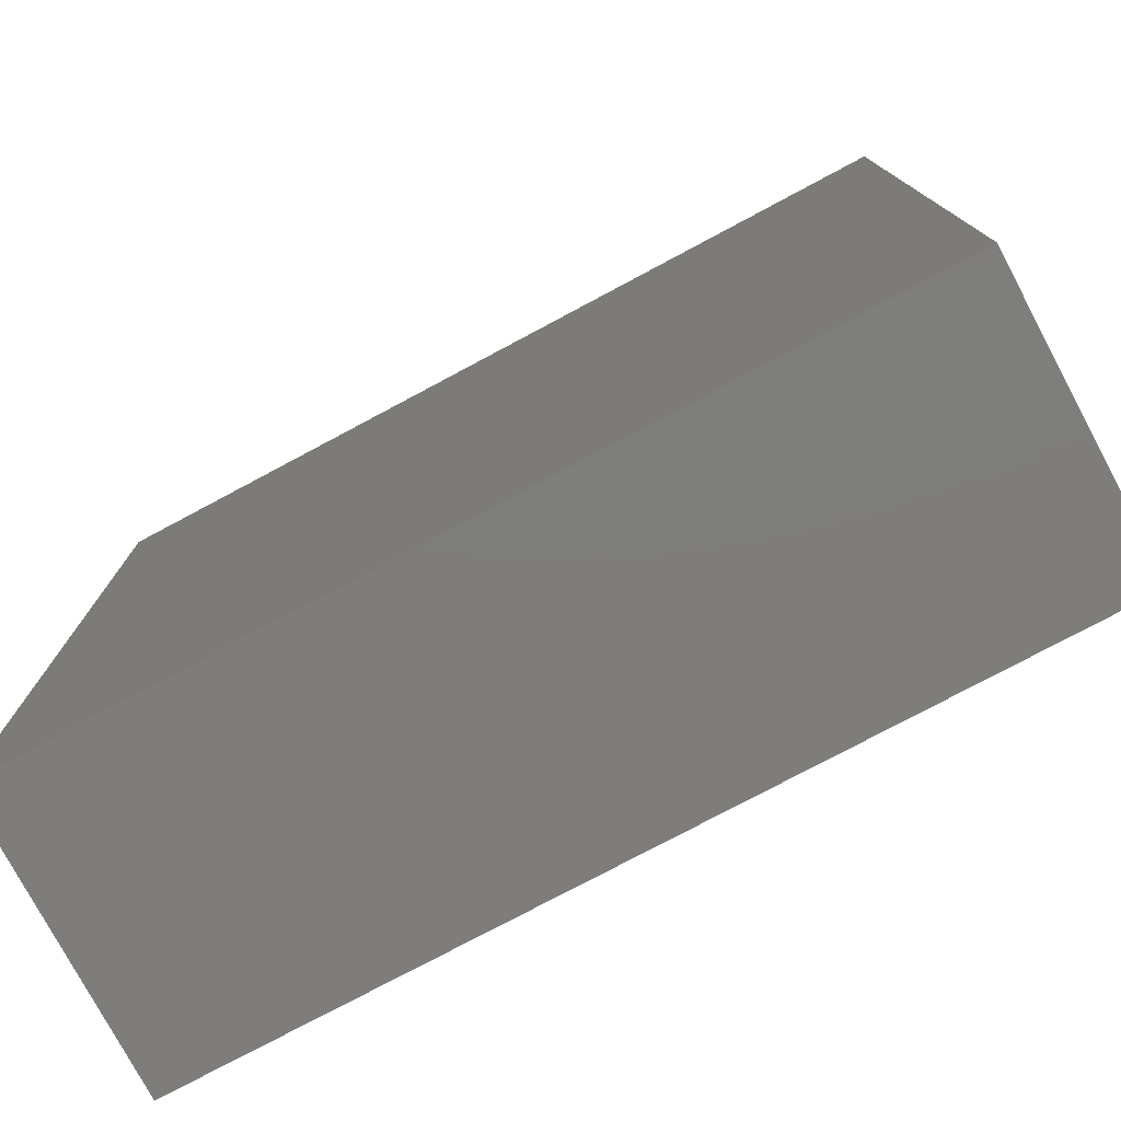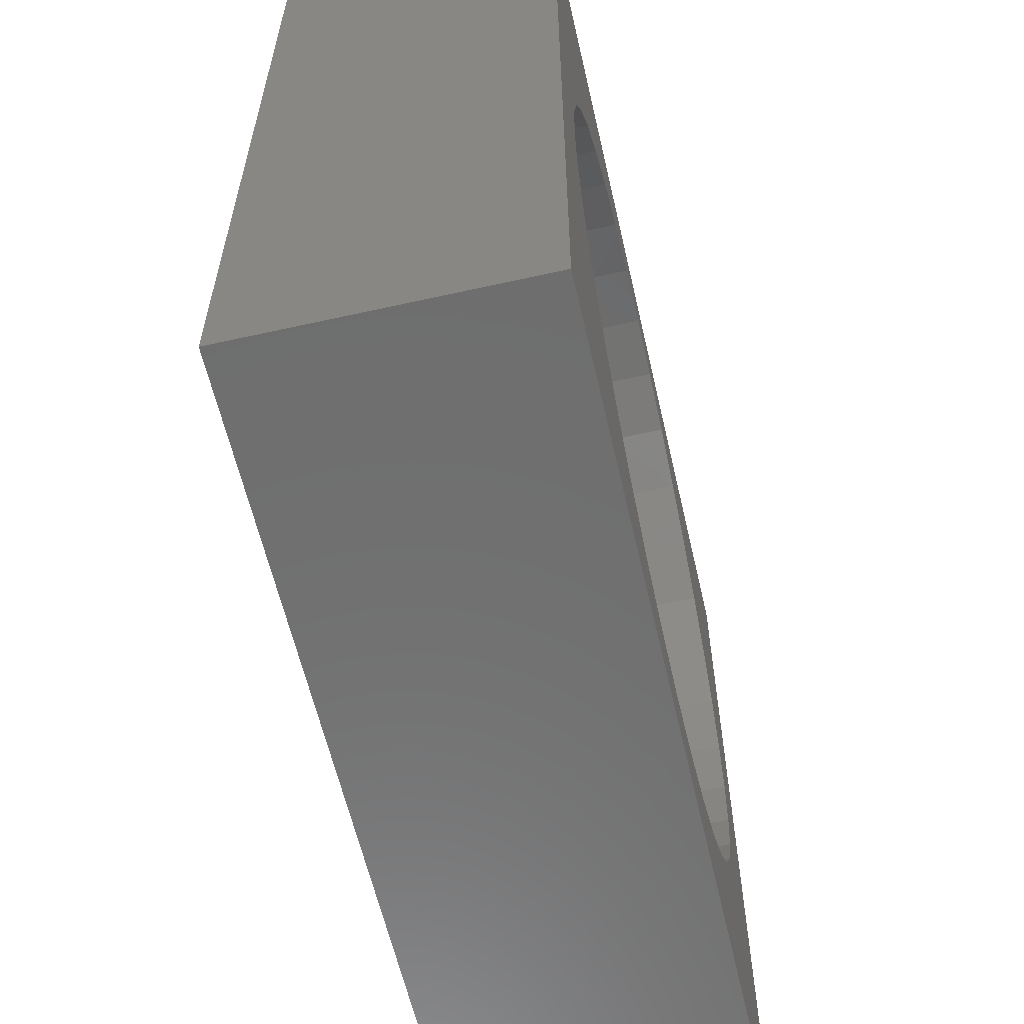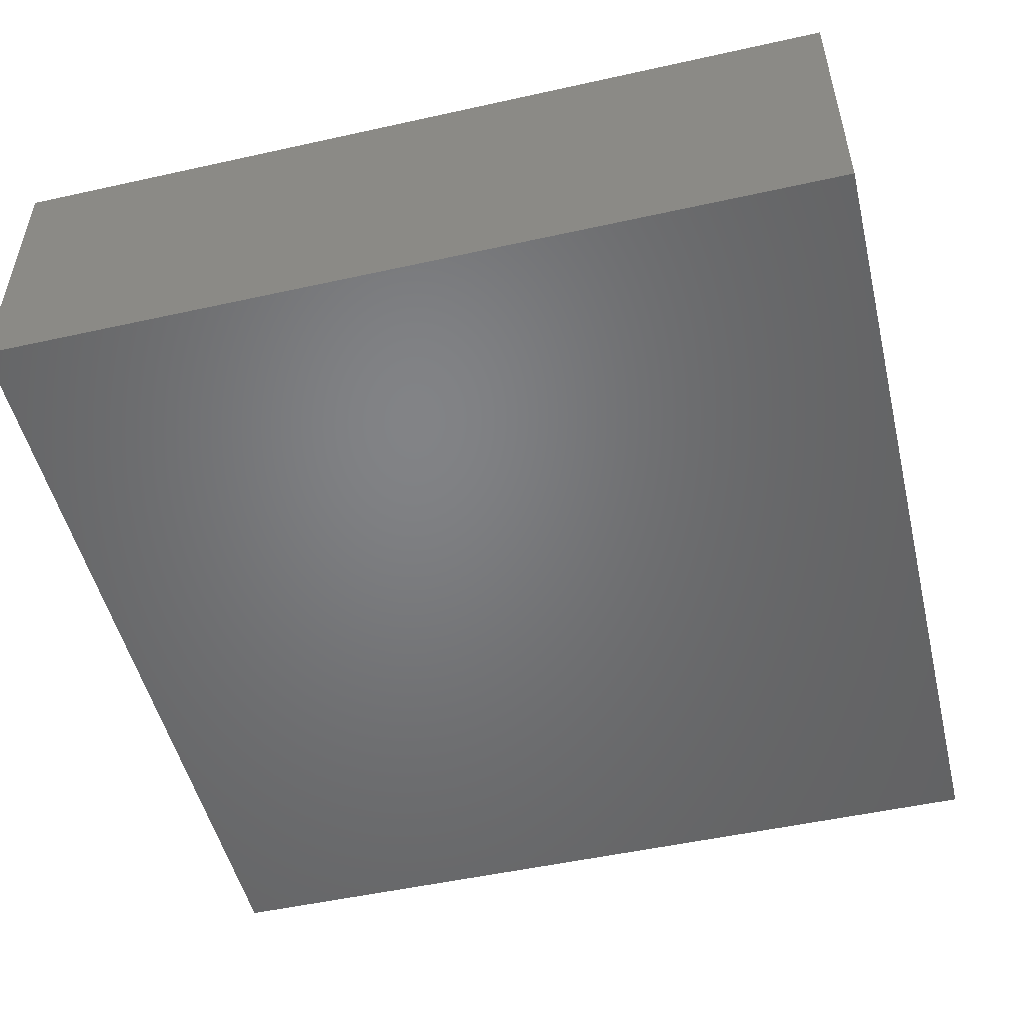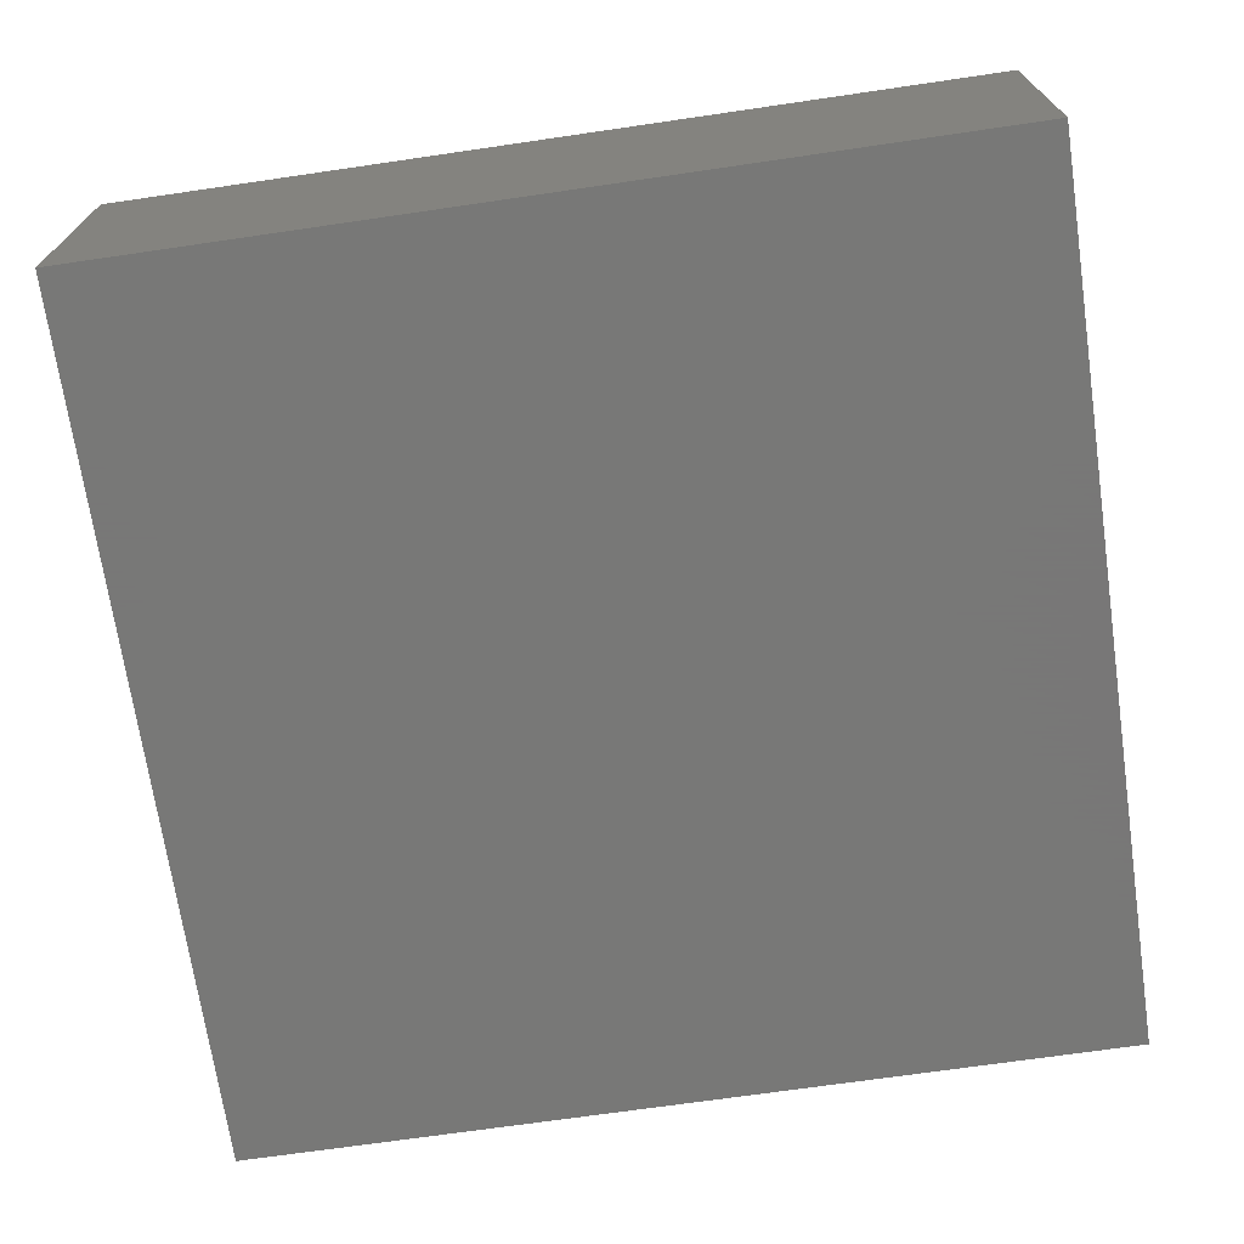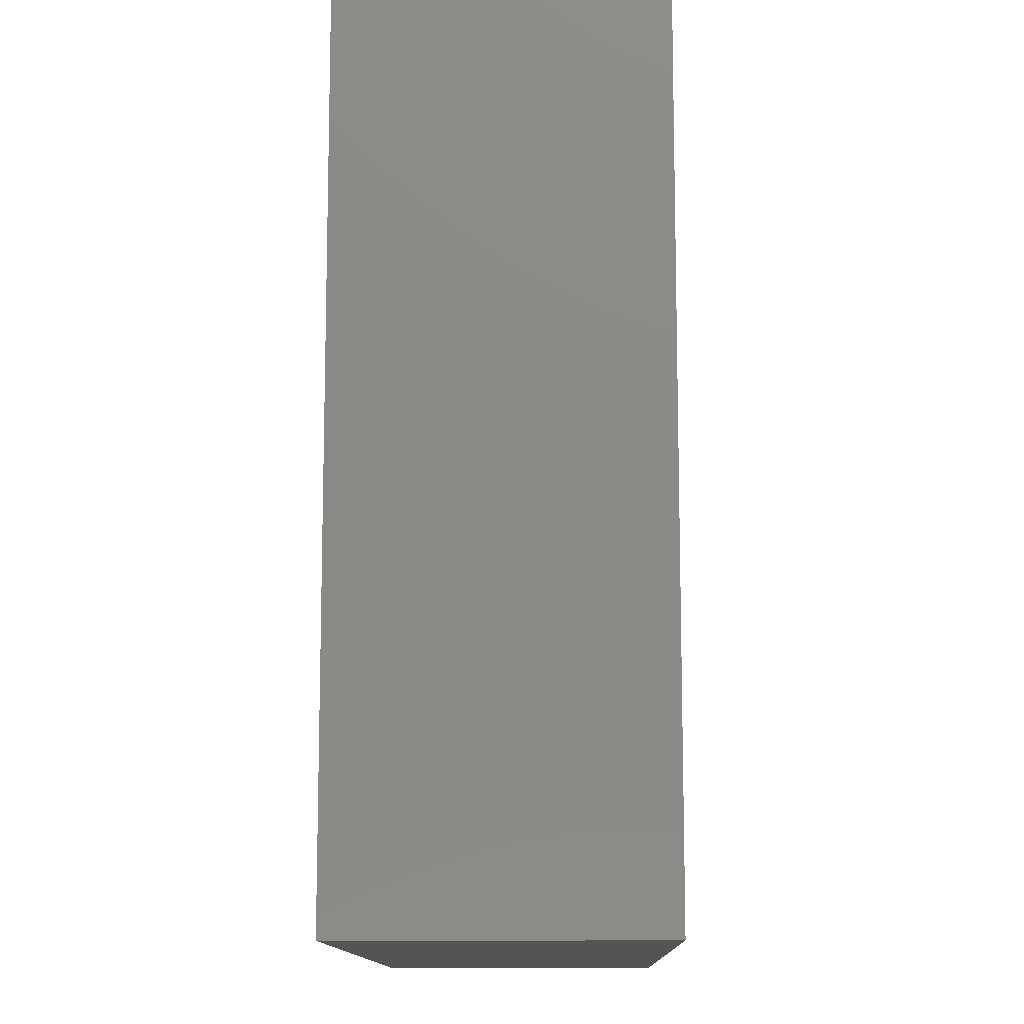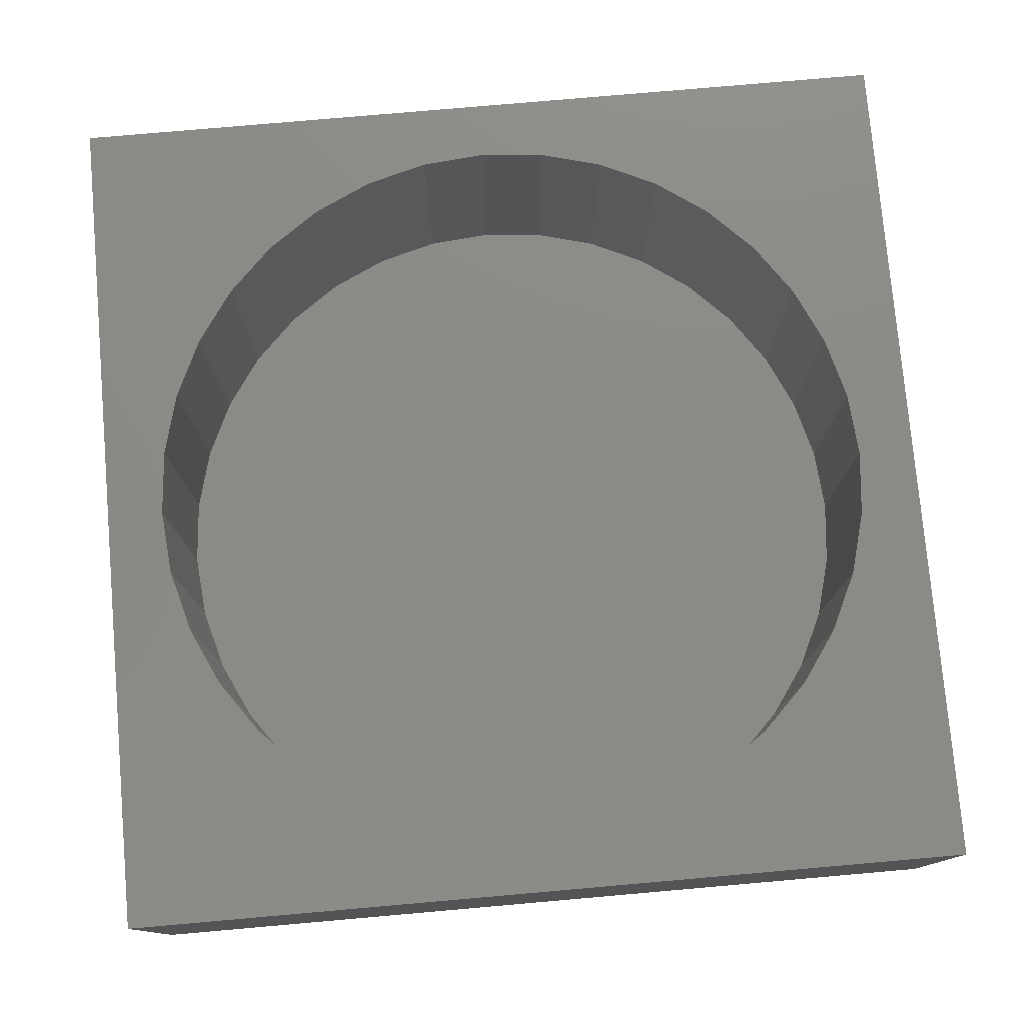
<metadata>
{"format":"stl","ext":"stl","renderer":"f3d","projection":"perspective","resolution":1024,"background":"white","views":[{"elev":-77.4,"azim":-151.9,"up":"+Y"},{"elev":-60.4,"azim":-77.1,"up":"+Y"},{"elev":-51.0,"azim":-166.4,"up":"+Z"},{"elev":-70.4,"azim":98.3,"up":"+Z"},{"elev":-11.9,"azim":-88.8,"up":"+Y"},{"elev":77.6,"azim":-95.0,"up":"+Z"}]}
</metadata>
<code>
# stl→obj: 80 verts, 156 faces
v 30 0 10
v 30 30 0
v 30 30 10
v 30 0 0
v 28 15 10
v 27.8 17.26 10
v 27.22 19.45 10
v 26.26 21.5 10
v 24.96 23.36 10
v 23.36 24.96 10
v 21.5 26.26 10
v 19.45 27.22 10
v 17.26 27.8 10
v 15 28 10
v 0 30 10
v 2.197 17.26 10
v 2 15 10
v 2.784 19.45 10
v 3.742 21.5 10
v 5.041 23.36 10
v 6.644 24.96 10
v 8.5 26.26 10
v 10.55 27.22 10
v 12.74 27.8 10
v 27.8 12.74 10
v 27.22 10.55 10
v 26.26 8.5 10
v 24.96 6.644 10
v 23.36 5.041 10
v 21.5 3.742 10
v 19.45 2.784 10
v 17.26 2.197 10
v 15 2 10
v 0 0 10
v 12.74 2.197 10
v 10.55 2.784 10
v 8.5 3.742 10
v 6.644 5.041 10
v 5.041 6.644 10
v 3.742 8.5 10
v 2.784 10.55 10
v 2.197 12.74 10
v 27.8 17.26 1
v 27.8 12.74 1
v 28 15 1
v 27.22 19.45 1
v 27.22 10.55 1
v 26.26 21.5 1
v 26.26 8.5 1
v 24.96 23.36 1
v 24.96 6.644 1
v 23.36 24.96 1
v 23.36 5.041 1
v 21.5 26.26 1
v 21.5 3.742 1
v 19.45 27.22 1
v 19.45 2.784 1
v 17.26 27.8 1
v 17.26 2.197 1
v 15 28 1
v 15 2 1
v 12.74 27.8 1
v 12.74 2.197 1
v 10.55 27.22 1
v 10.55 2.784 1
v 8.5 26.26 1
v 8.5 3.742 1
v 6.644 24.96 1
v 6.644 5.041 1
v 5.041 23.36 1
v 5.041 6.644 1
v 3.742 21.5 1
v 3.742 8.5 1
v 2.784 19.45 1
v 2.784 10.55 1
v 2.197 17.26 1
v 2.197 12.74 1
v 2 15 1
v 0 0 0
v 0 30 0
f 1 2 3
f 2 1 4
f 3 5 1
f 3 6 5
f 3 7 6
f 3 8 7
f 3 9 8
f 3 10 9
f 3 11 10
f 3 12 11
f 3 13 12
f 3 14 13
f 15 14 3
f 16 15 17
f 18 15 16
f 19 15 18
f 20 15 19
f 21 15 20
f 22 15 21
f 23 15 22
f 24 15 23
f 14 15 24
f 25 1 5
f 26 1 25
f 27 1 26
f 28 1 27
f 29 1 28
f 30 1 29
f 31 1 30
f 32 1 31
f 33 1 32
f 34 33 35
f 34 17 15
f 33 34 1
f 36 34 35
f 37 34 36
f 38 34 37
f 39 34 38
f 40 34 39
f 41 34 40
f 42 34 41
f 17 34 42
f 43 44 45
f 46 44 43
f 46 47 44
f 48 47 46
f 48 49 47
f 50 49 48
f 50 51 49
f 52 51 50
f 52 53 51
f 54 53 52
f 54 55 53
f 56 55 54
f 56 57 55
f 58 57 56
f 58 59 57
f 60 59 58
f 60 61 59
f 62 61 60
f 62 63 61
f 64 63 62
f 64 65 63
f 66 65 64
f 66 67 65
f 68 67 66
f 68 69 67
f 70 69 68
f 70 71 69
f 72 71 70
f 72 73 71
f 74 73 72
f 74 75 73
f 76 75 74
f 76 77 75
f 77 76 78
f 79 15 80
f 15 79 34
f 2 15 3
f 15 2 80
f 79 1 34
f 1 79 4
f 43 7 46
f 7 43 6
f 45 6 43
f 6 45 5
f 46 8 48
f 8 46 7
f 55 31 30
f 31 55 57
f 17 76 16
f 76 17 78
f 40 75 41
f 75 40 73
f 70 21 20
f 21 70 68
f 62 14 24
f 14 62 60
f 47 25 44
f 25 47 26
f 51 27 49
f 27 51 28
f 57 32 31
f 32 57 59
f 19 70 20
f 70 19 72
f 48 9 50
f 9 48 8
f 64 24 23
f 24 64 62
f 68 22 21
f 22 68 66
f 61 35 33
f 35 61 63
f 54 10 11
f 10 54 52
f 53 28 51
f 28 53 29
f 49 26 47
f 26 49 27
f 58 12 13
f 12 58 56
f 41 77 42
f 77 41 75
f 16 74 18
f 74 16 76
f 59 33 32
f 33 59 61
f 53 30 29
f 30 53 55
f 56 11 12
f 11 56 54
f 50 10 52
f 10 50 9
f 67 38 37
f 38 67 69
f 39 73 40
f 73 39 71
f 63 36 35
f 36 63 65
f 44 5 45
f 5 44 25
f 65 37 36
f 37 65 67
f 38 71 39
f 71 38 69
f 66 23 22
f 23 66 64
f 60 13 14
f 13 60 58
f 42 78 17
f 78 42 77
f 18 72 19
f 72 18 74
f 79 2 4
f 2 79 80

</code>
